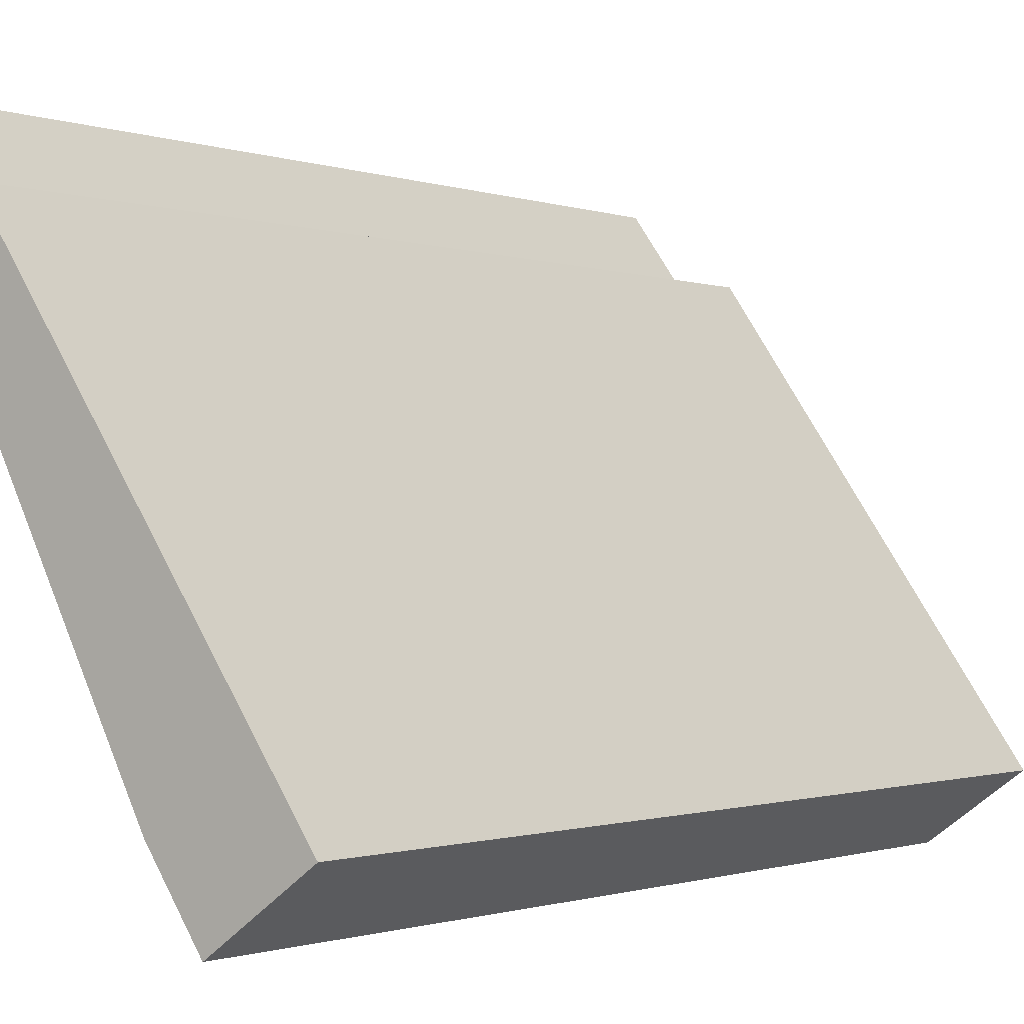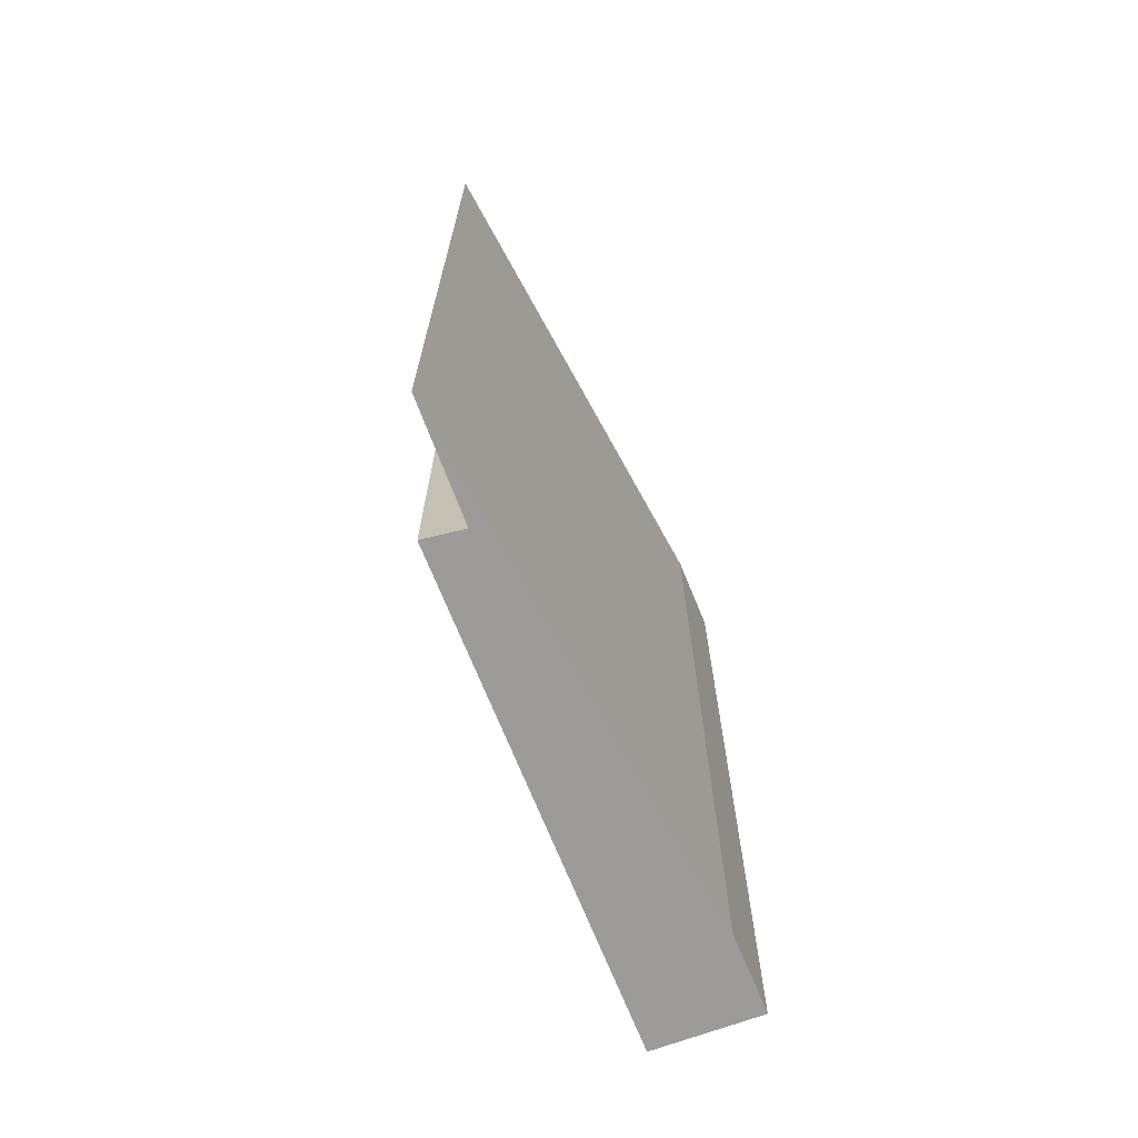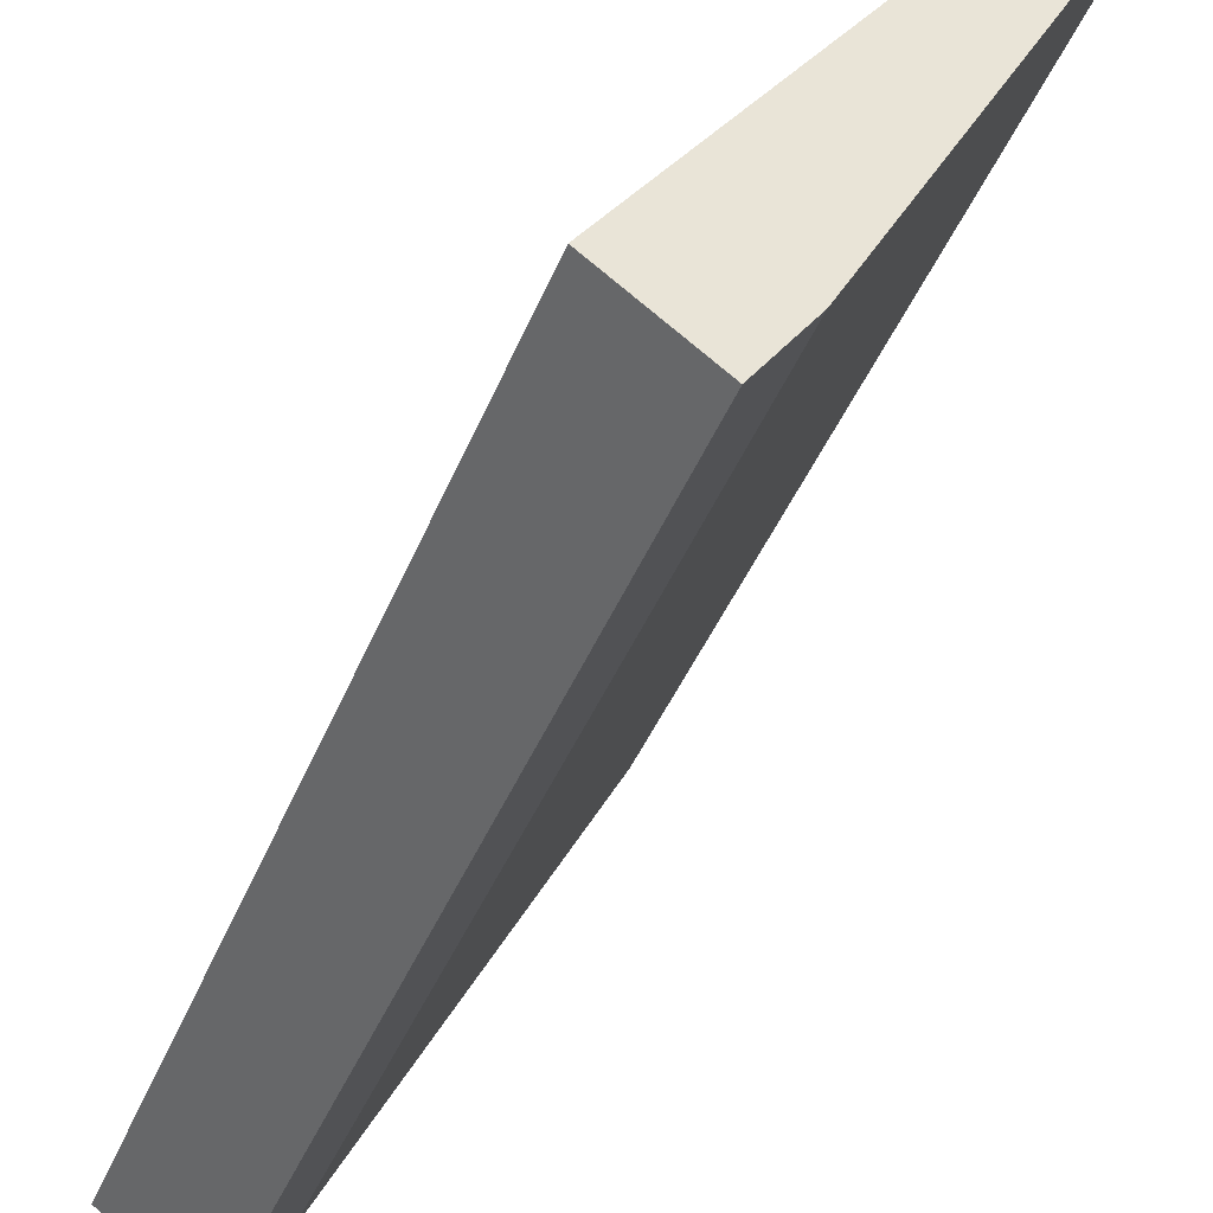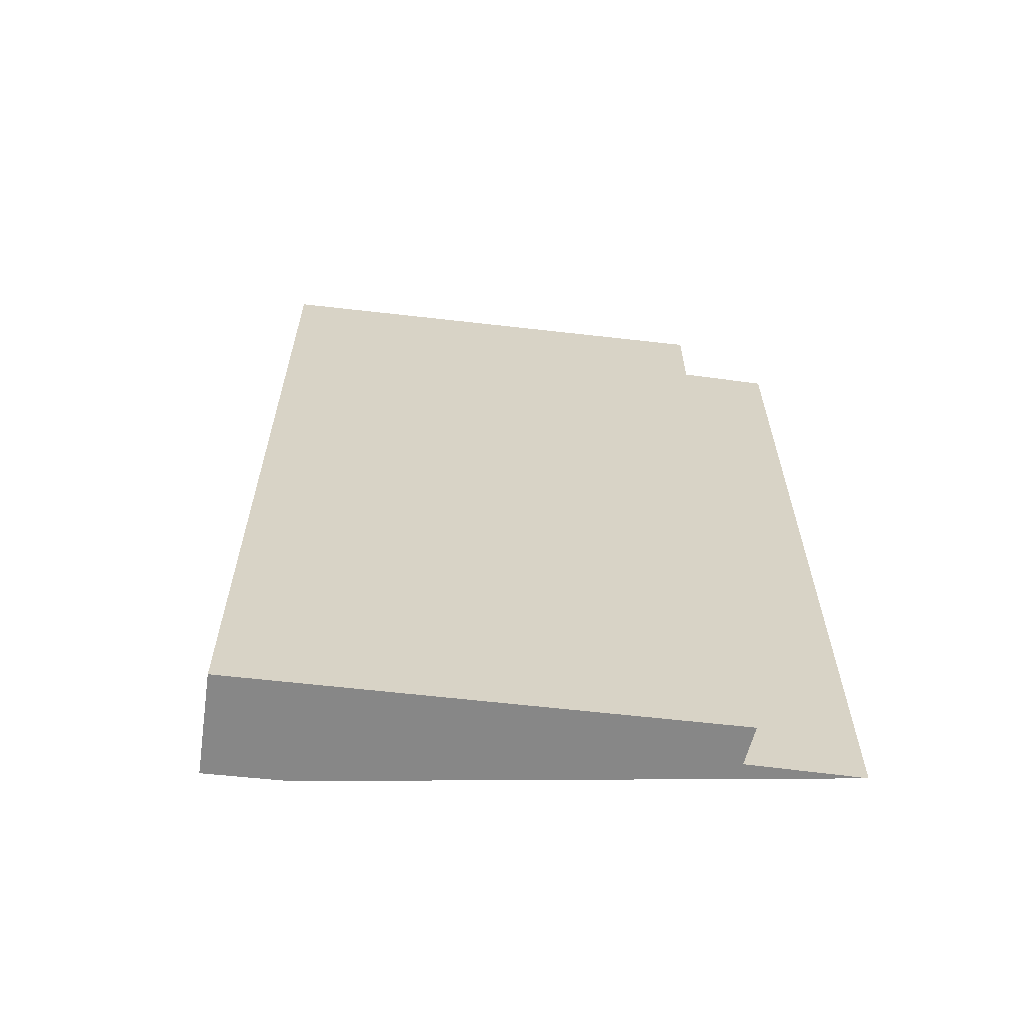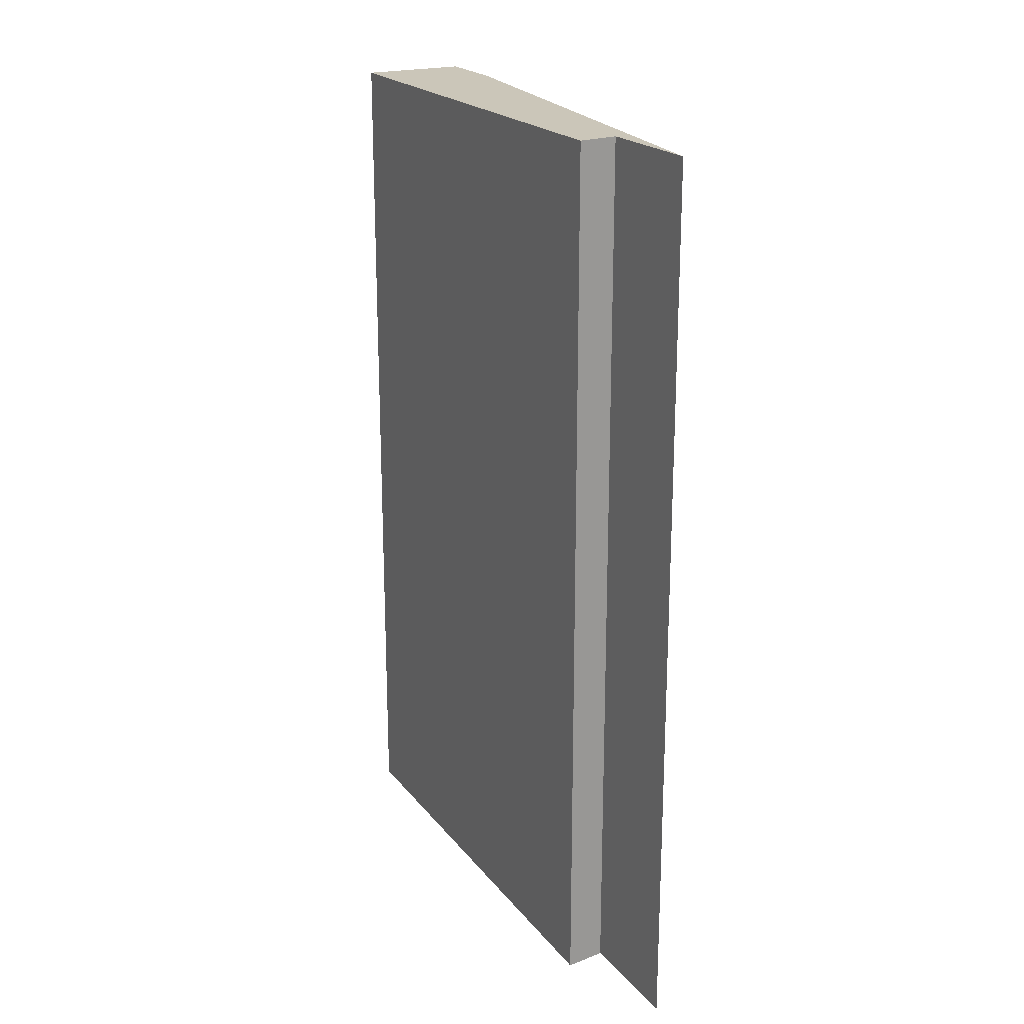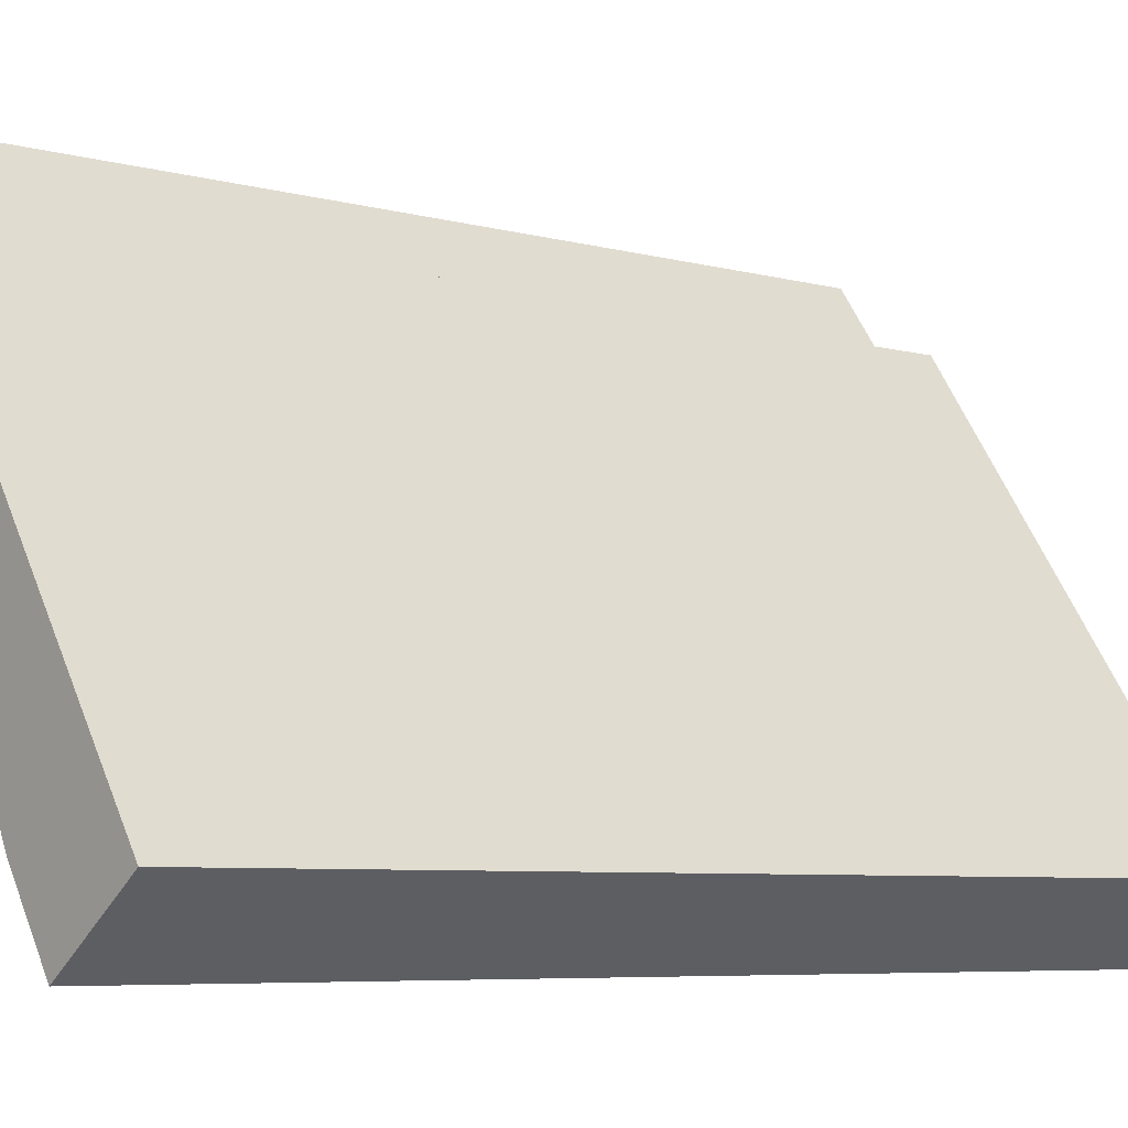
<metadata>
{"format":"obj","ext":"obj","renderer":"f3d","projection":"perspective","resolution":1024,"background":"white","views":[{"elev":-0.9,"azim":-144.1,"up":"+Z"},{"elev":-69.9,"azim":56.2,"up":"+Y"},{"elev":-41.9,"azim":-20.7,"up":"+Z"},{"elev":-62.5,"azim":-62.2,"up":"+Y"},{"elev":20.8,"azim":7.5,"up":"+Y"},{"elev":-6.2,"azim":-130.0,"up":"+Z"}]}
</metadata>
<code>
v  0 5.22 3.196e-16
v  0.778 5.22 0.034
v  0.507 5.22 -0.369
v  1.627 5.22 2.375
v  1.803 5.22 2.214
v  2.198 5.22 2.767
v  1.803 -1.356e-16 2.214
v  2.198 -1.694e-16 2.767
v  0 0 0
v  1.627 -1.454e-16 2.375
v  0.778 -2.082e-18 0.034
v  0.507 2.259e-17 -0.369
g defaultobject
f 1 2 3
f 2 1 4
f 2 4 5
f 6 2 5
f 7 6 5
f 6 7 8
f 9 4 1
f 4 9 10
f 8 2 6
f 2 8 11
f 11 3 2
f 3 11 12
f 12 1 3
f 1 12 9
f 10 5 4
f 5 10 7
f 8 7 11
f 11 9 12
f 9 11 10
f 10 11 7

</code>
